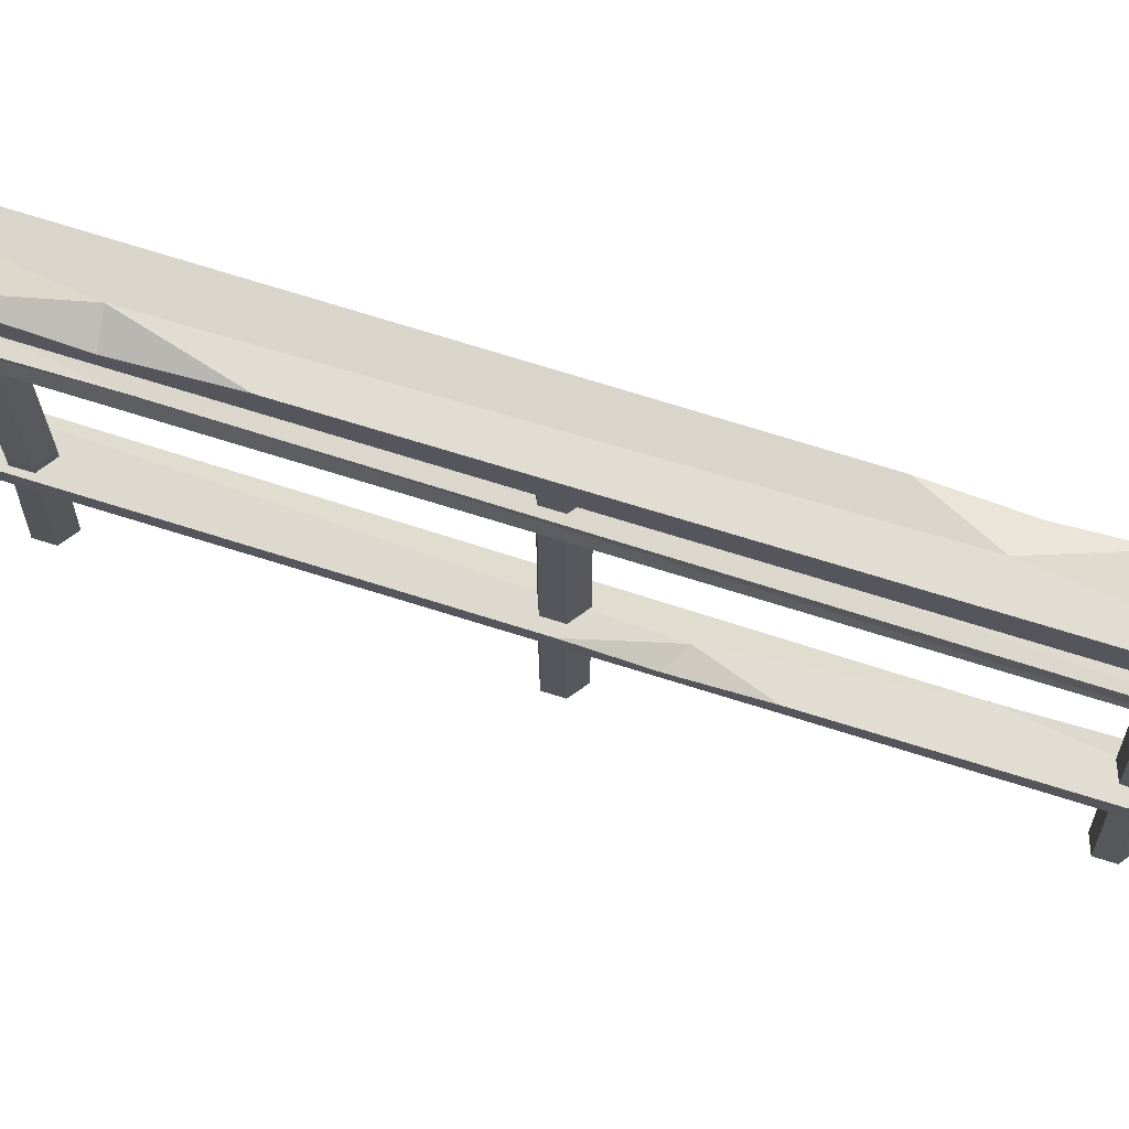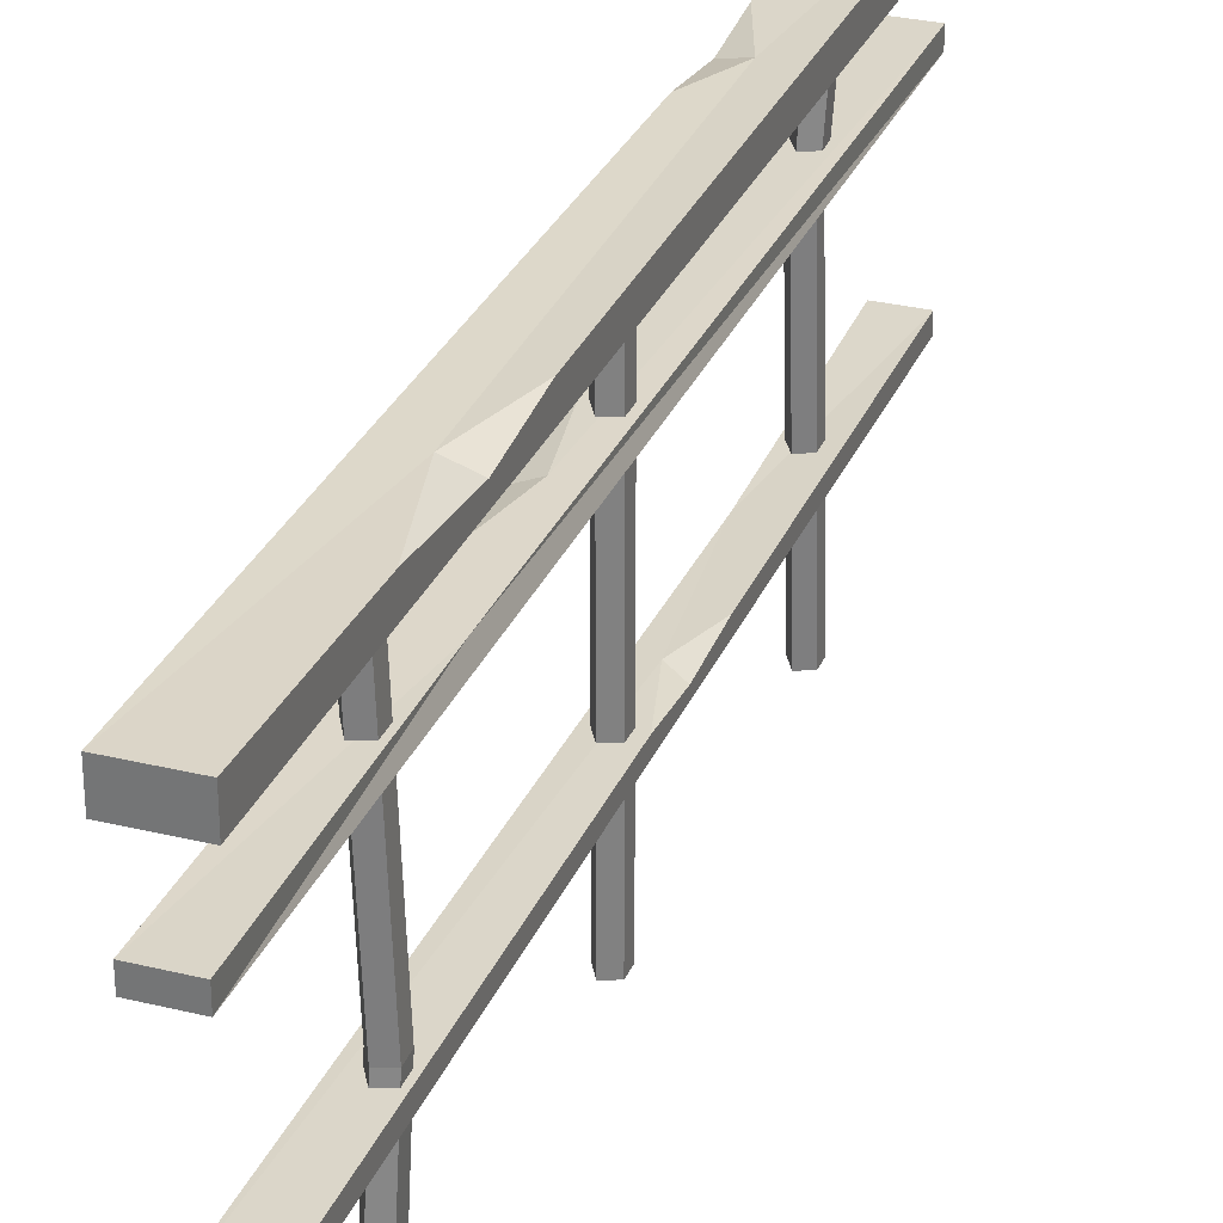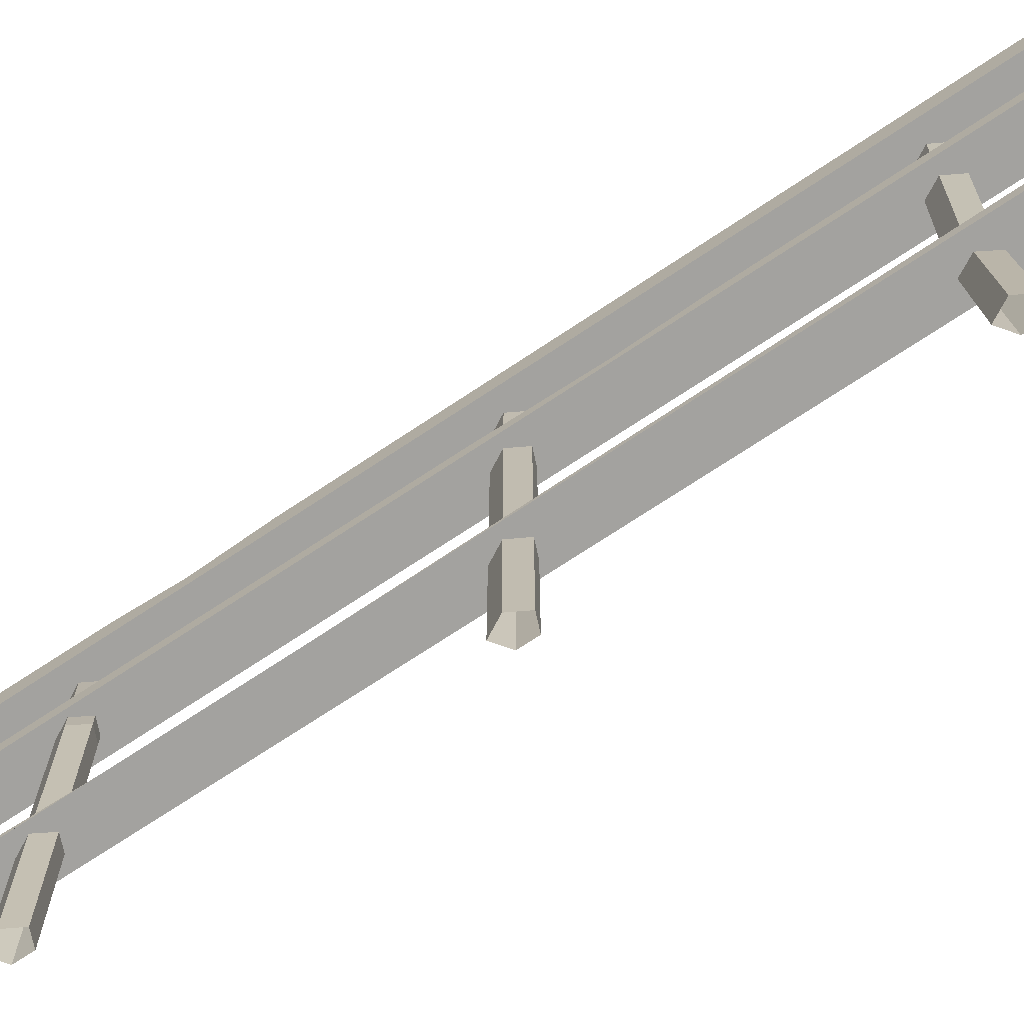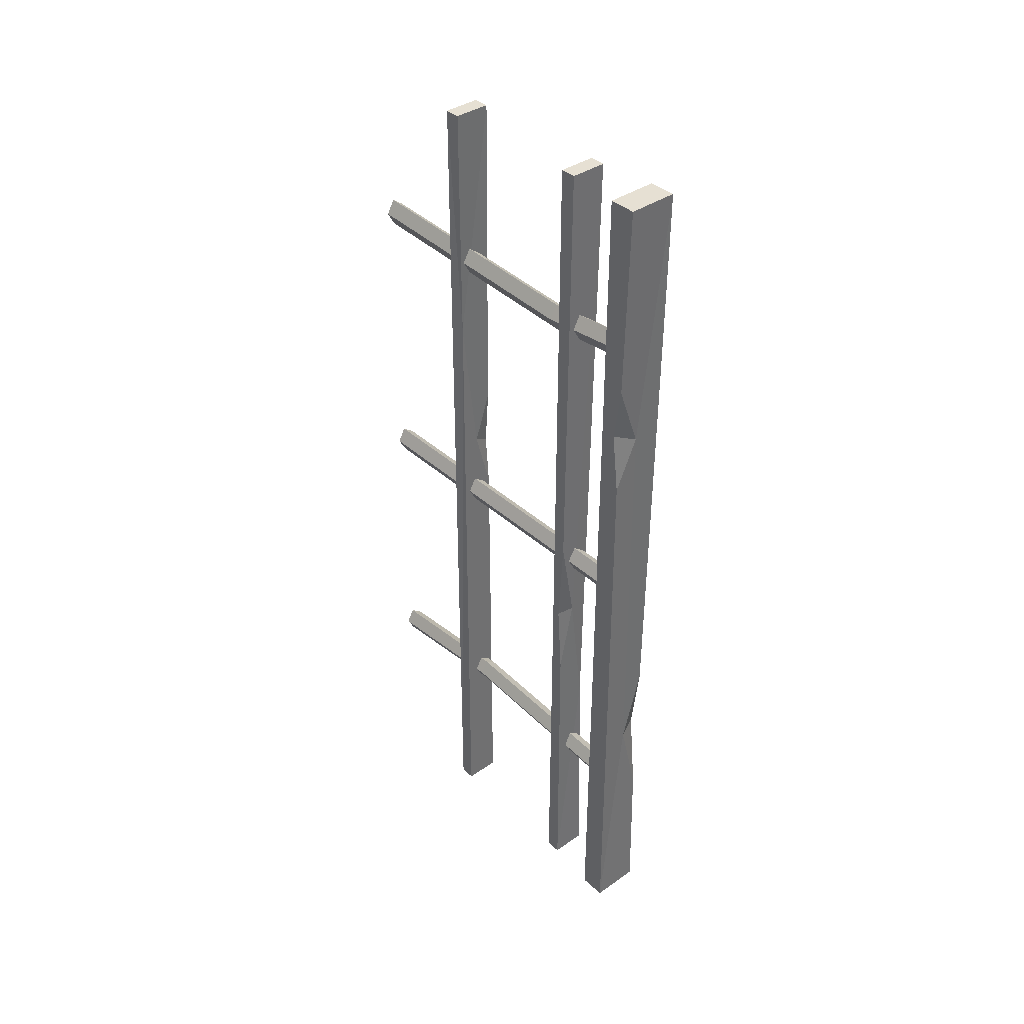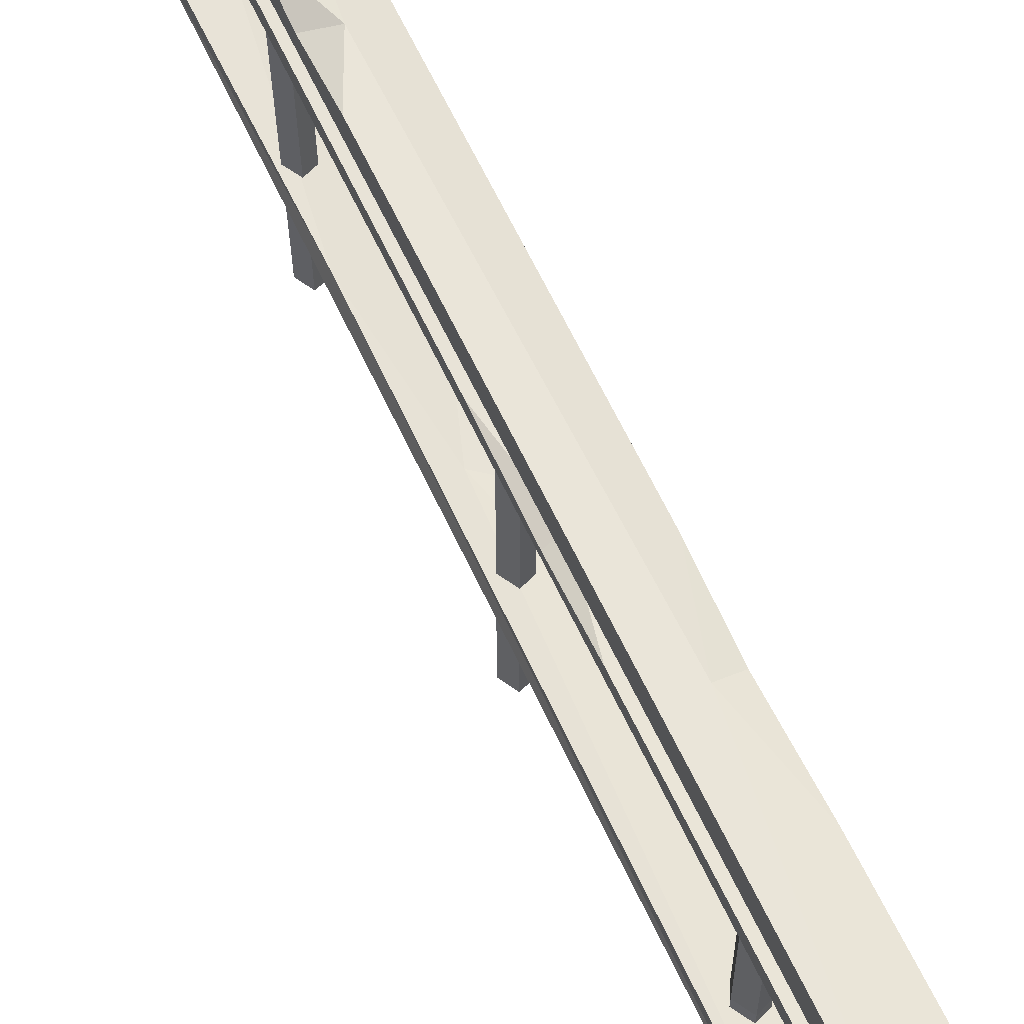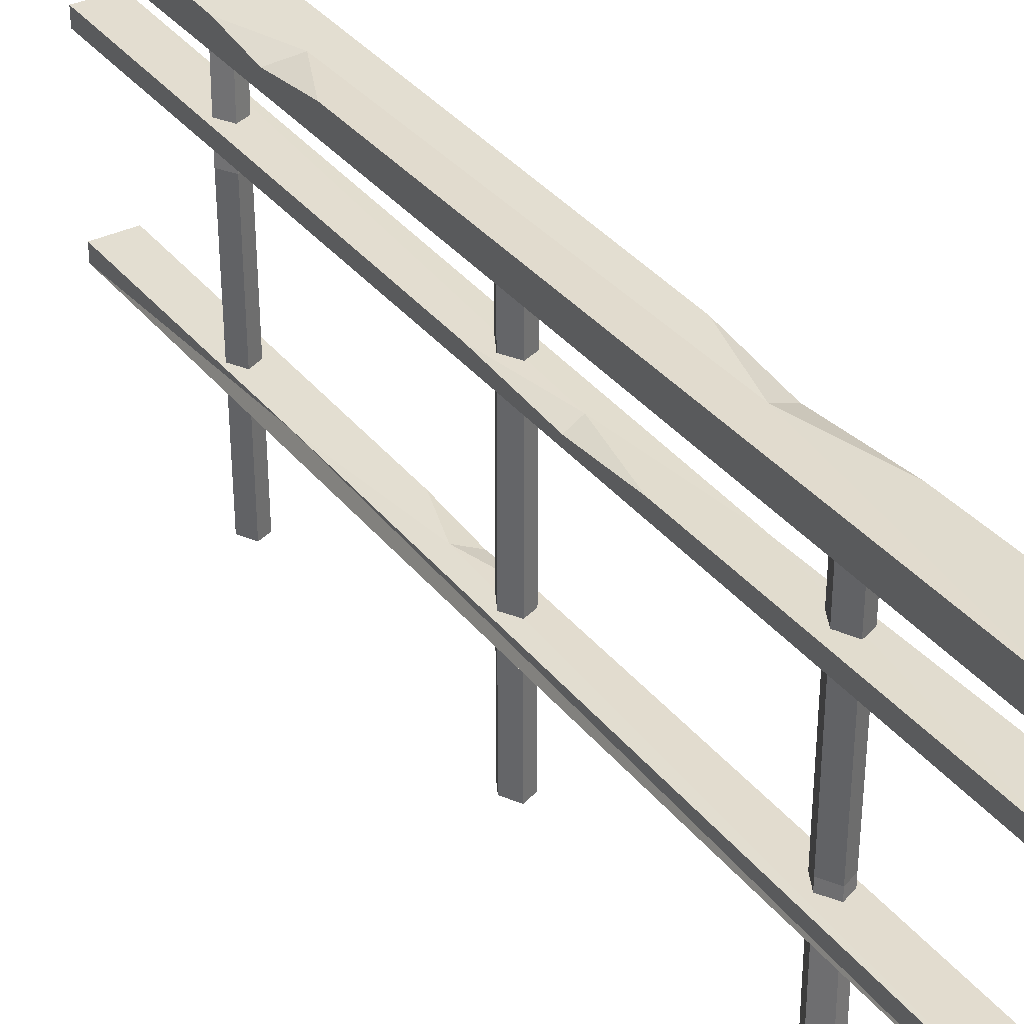
<metadata>
{"format":"obj","ext":"obj","renderer":"f3d","projection":"perspective","resolution":1024,"background":"white","views":[{"elev":71.4,"azim":-72.6,"up":"+Y"},{"elev":29.8,"azim":-160.3,"up":"+Y"},{"elev":-72.6,"azim":123.5,"up":"+Y"},{"elev":38.3,"azim":138.7,"up":"+Z"},{"elev":61.3,"azim":155.4,"up":"+Y"},{"elev":35.1,"azim":147.2,"up":"+Y"}]}
</metadata>
<code>
v 4.991 31.17 -250
v -4.99 31.17 -250
v 4.991 35.45 -250
v -4.99 35.45 -250
v 4.991 35.45 0
v -4.99 35.45 0
v 4.991 31.17 0
v -4.99 31.17 0
v -4.99 34.84 -124.7
v -4.991 34.84 -93.18
v -0.3412 34.84 -107.1
v -4.99 33.63 -109.9
v 3.935 34.48 -66.82
v 4.991 75.84 -250
v -4.99 75.84 -250
v 4.991 80.12 -250
v -4.99 80.12 -250
v 4.991 80.12 0
v -4.99 80.12 0
v 4.991 75.84 0
v -4.99 75.84 0
v -3.828 79.2 -181.2
v 4.991 79.5 -165.2
v 4.991 79.5 -120.2
v 0.7669 79.5 -144.5
v 4.991 78.05 -145.3
v -2.658 98.57 -200.9
v 0.589 98.57 -198.4
v -2.658 98.57 -204.8
v 0.589 98.57 -206.1
v -2.658 0 -204.8
v 0.589 0 -206.1
v -2.658 0 -200.9
v 0.589 0 -198.4
v 2.689 98.57 -202.3
v 2.689 0 -202.3
v -2.658 98.57 -123.8
v 0.589 98.57 -121.4
v -2.658 98.57 -127.8
v 0.589 98.57 -129
v -2.658 0 -127.8
v 0.589 0 -129
v -2.658 0 -123.8
v 0.589 0 -121.4
v 2.689 98.57 -125.2
v 2.689 0 -125.2
v -2.658 98.57 -42.6
v 0.589 98.57 -40.17
v -2.658 98.57 -46.55
v 0.589 98.57 -47.81
v -2.658 0 -46.55
v 0.589 0 -47.81
v -2.658 0 -42.6
v 0.589 0 -40.17
v 2.689 98.57 -43.99
v 2.689 0 -43.99
v -6.788 95.38 0
v 6.788 95.38 0
v -6.788 102.7 0
v 6.788 102.7 0
v -6.788 102.7 -250
v 6.788 102.7 -250
v -6.788 95.38 -250
v 6.788 95.38 -250
v -1.381 71.41 -48.25
v 1.807 71.41 -49.54
v 3.945 71.41 -45.85
v 1.932 71.41 -42.07
v -1.317 71.41 -44.39
v -3.955 37.84 -202.9
v -0.7672 37.84 -204.2
v 1.37 37.84 -200.5
v -0.643 37.84 -196.7
v -3.891 37.84 -199.1
v 6.788 101.7 -52.8
v 6.788 101.7 -84.32
v 0.4645 101.7 -70.4
v 6.788 99.59 -67.61
v -6.788 101.7 -161.7
v -6.788 101.7 -206.8
v -1.042 101.7 -182.5
v -6.788 99.18 -181.7
f 1 2 4 3
f 13 11 10 6
f 5 6 8 7
f 7 8 2 1
f 2 12 9 4
f 7 13 5
f 9 12 11
f 11 12 10
f 13 6 5
f 3 4 9 11
f 3 11 13
f 13 1 3
f 7 1 13
f 12 8 6 10
f 2 8 12
f 14 15 17 16
f 25 22 19
f 18 19 21 20
f 20 21 15 14
f 15 22 17
f 20 26 24 18
f 24 26 25
f 25 26 23
f 25 19 18 24
f 16 17 22
f 16 22 25 23
f 26 14 16 23
f 20 14 26
f 22 21 19
f 15 21 22
f 70 71 32 31
f 33 34 73 74
f 71 72 36 32
f 33 74 70 31
f 72 73 34 36
f 39 40 42 41
f 43 44 38 37
f 45 46 42 40
f 43 37 39 41
f 38 44 46 45
f 65 66 52 51
f 53 54 68 69
f 66 67 56 52
f 53 69 65 51
f 67 68 54 56
f 57 58 60 59
f 81 77 76 62
f 61 62 64 63
f 63 64 58 57
f 58 78 75 60
f 63 82 80 61
f 49 50 66 65
f 55 67 66 50
f 48 68 67 55
f 69 68 48 47
f 65 69 47 49
f 29 30 71 70
f 35 72 71 30
f 28 73 72 35
f 74 73 28 27
f 70 74 27 29
f 75 78 77
f 77 78 76
f 80 82 81
f 81 82 79
f 81 62 61 80
f 59 60 75 77
f 59 77 81 79
f 82 57 59 79
f 63 57 82
f 78 64 62 76
f 58 64 78

</code>
